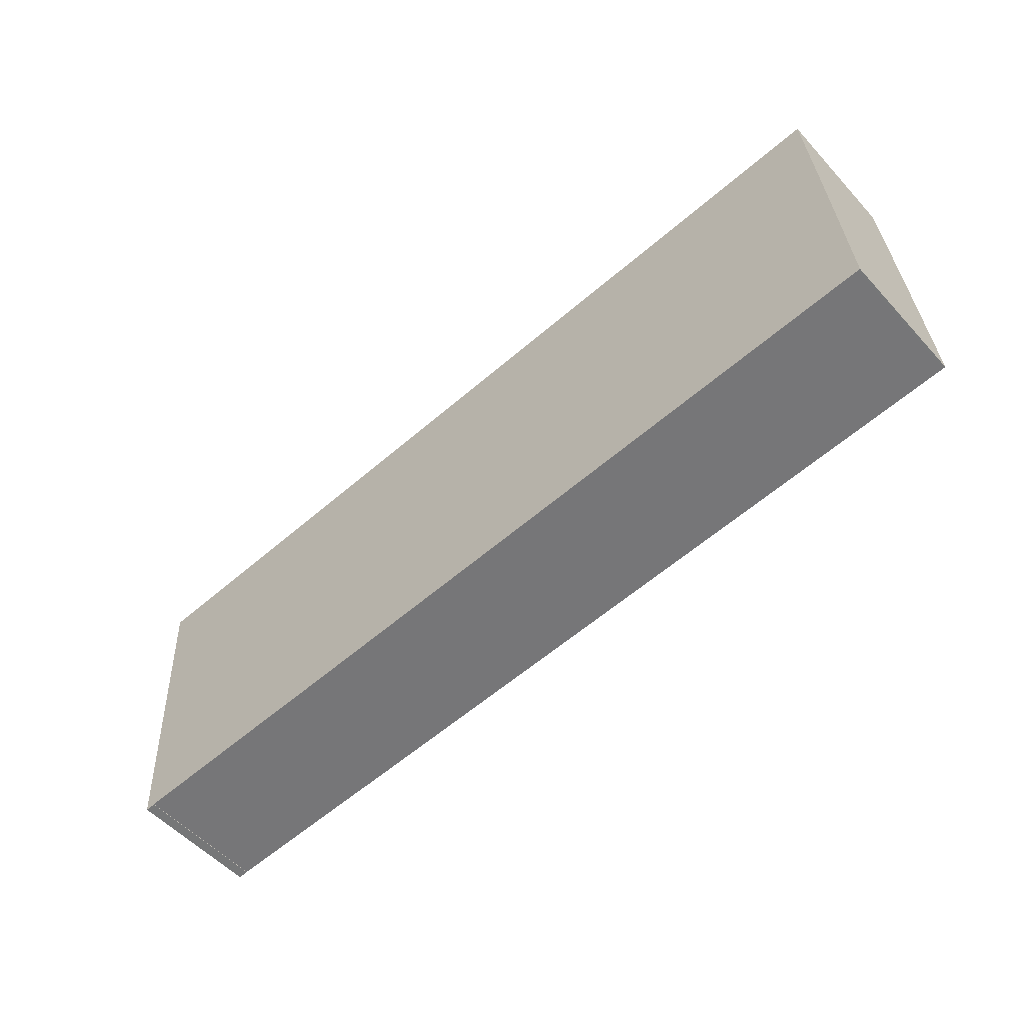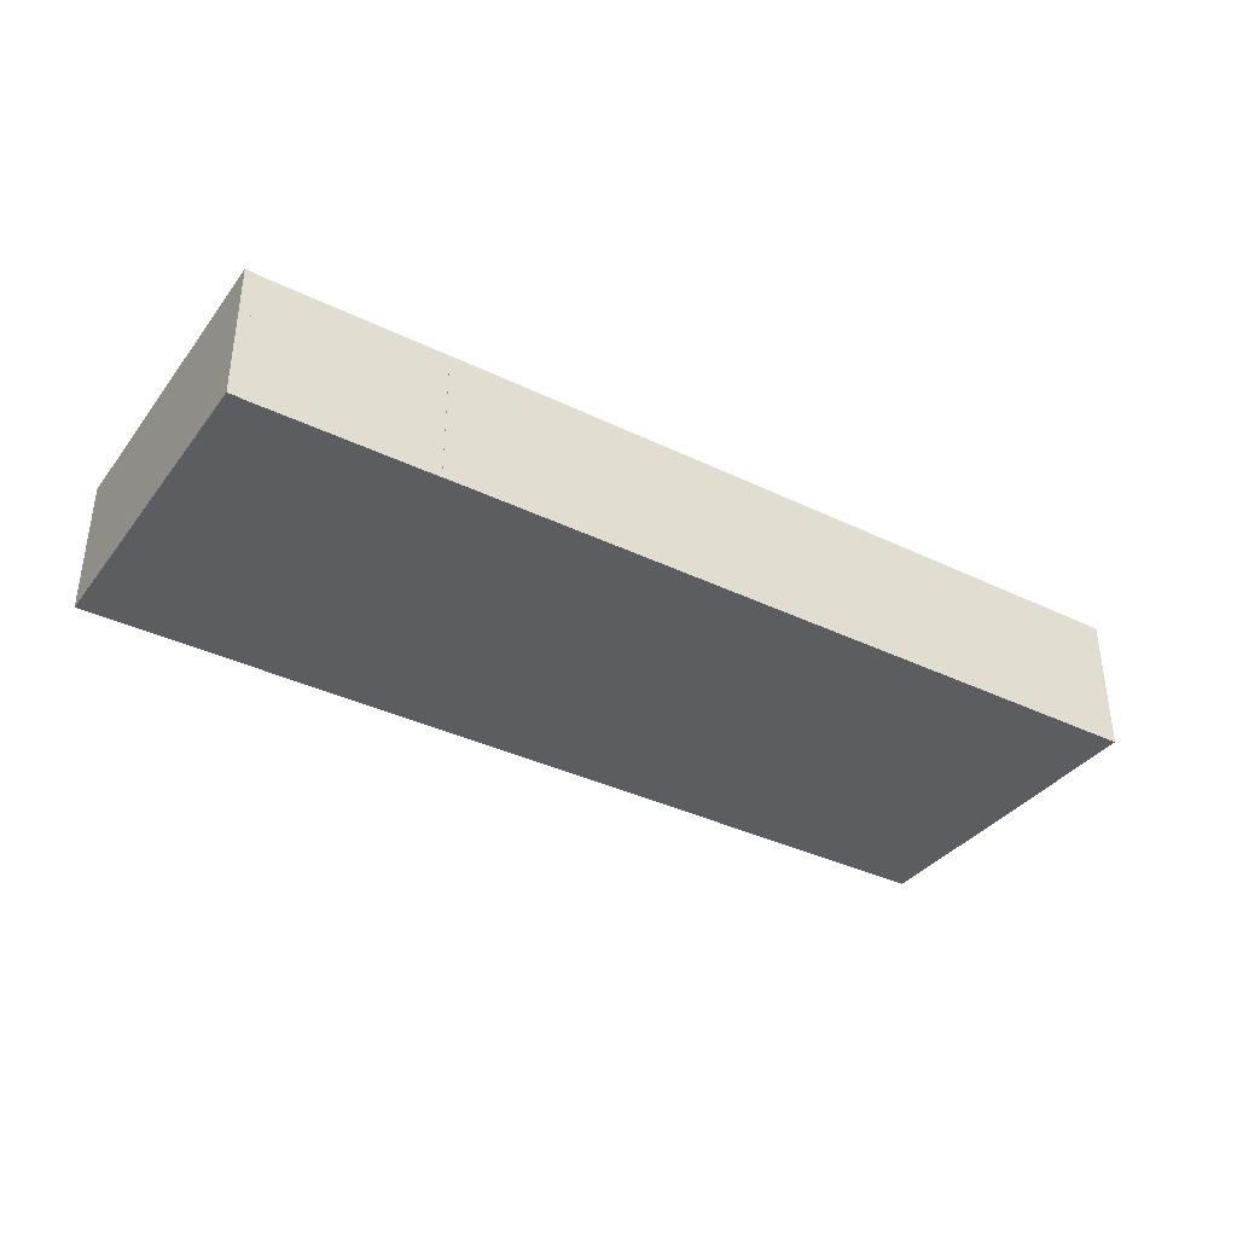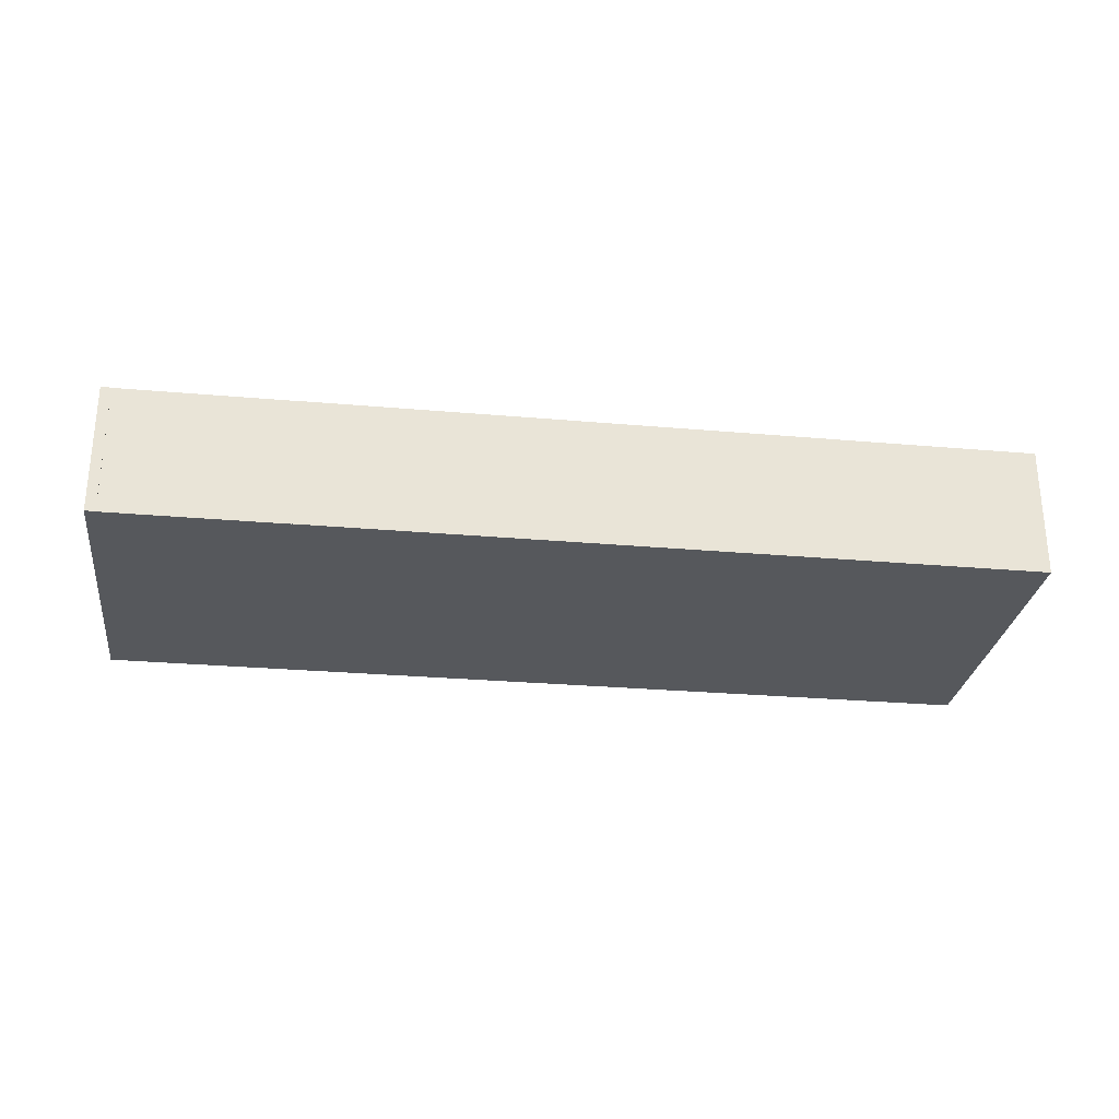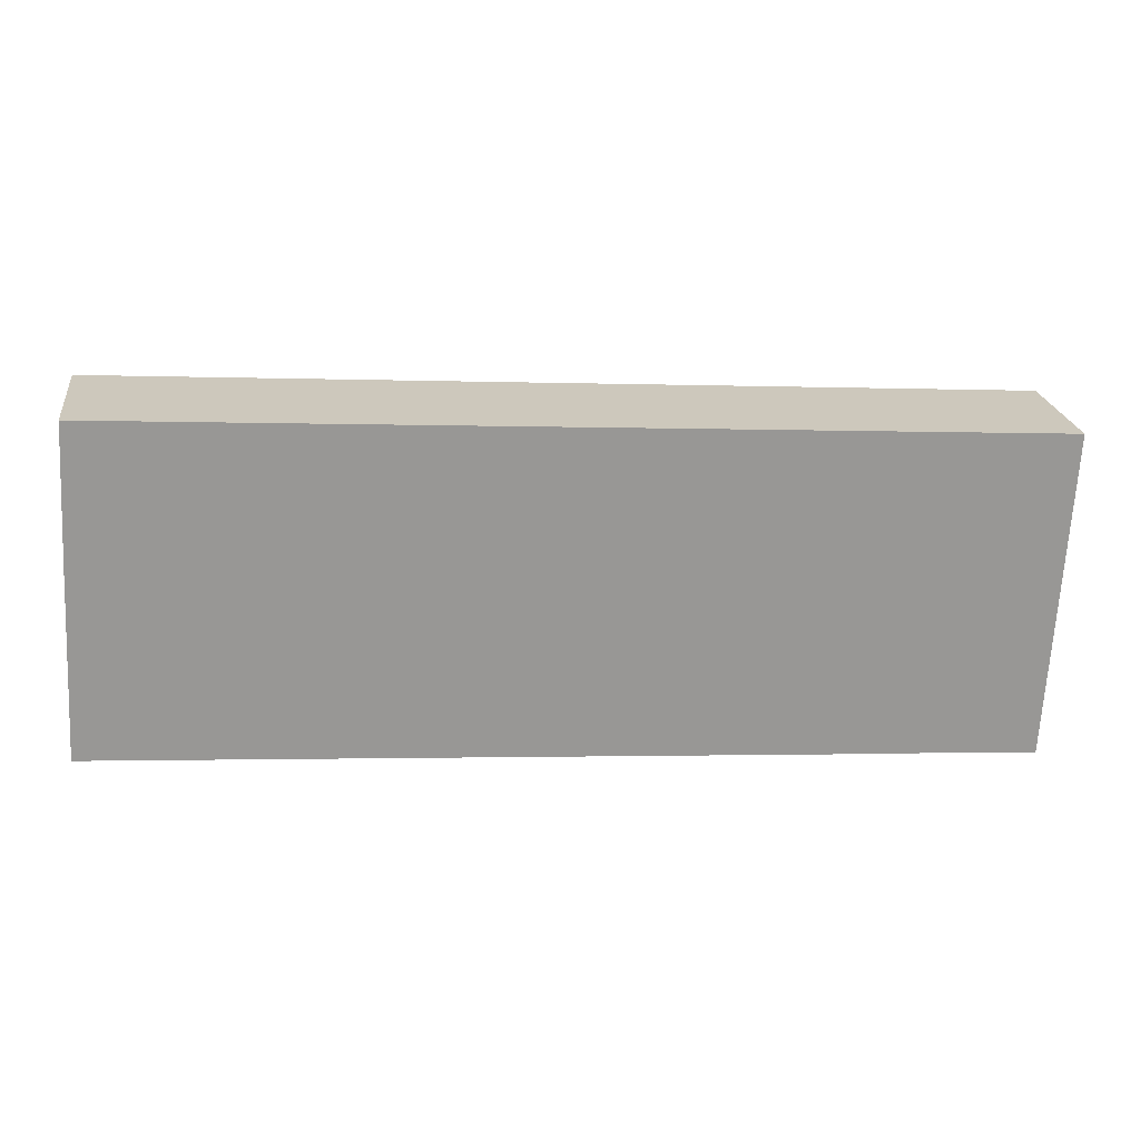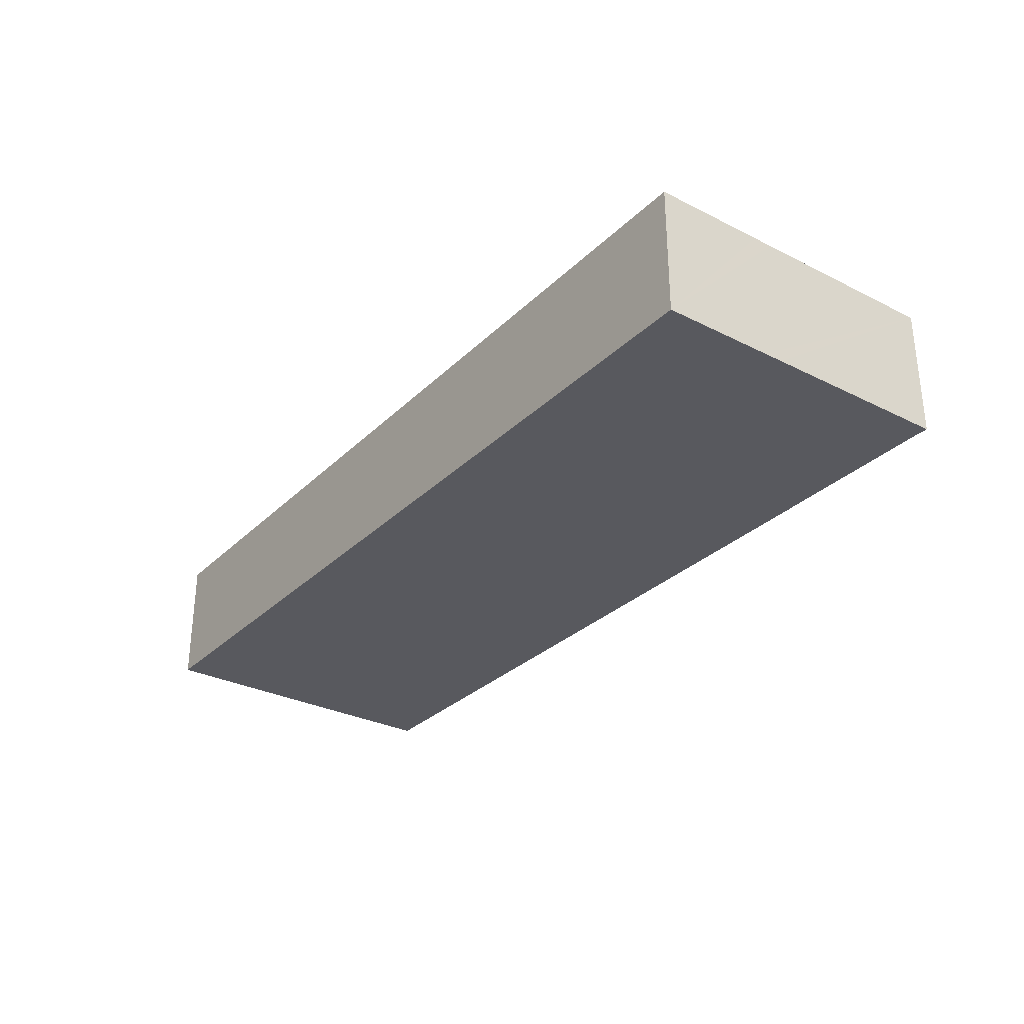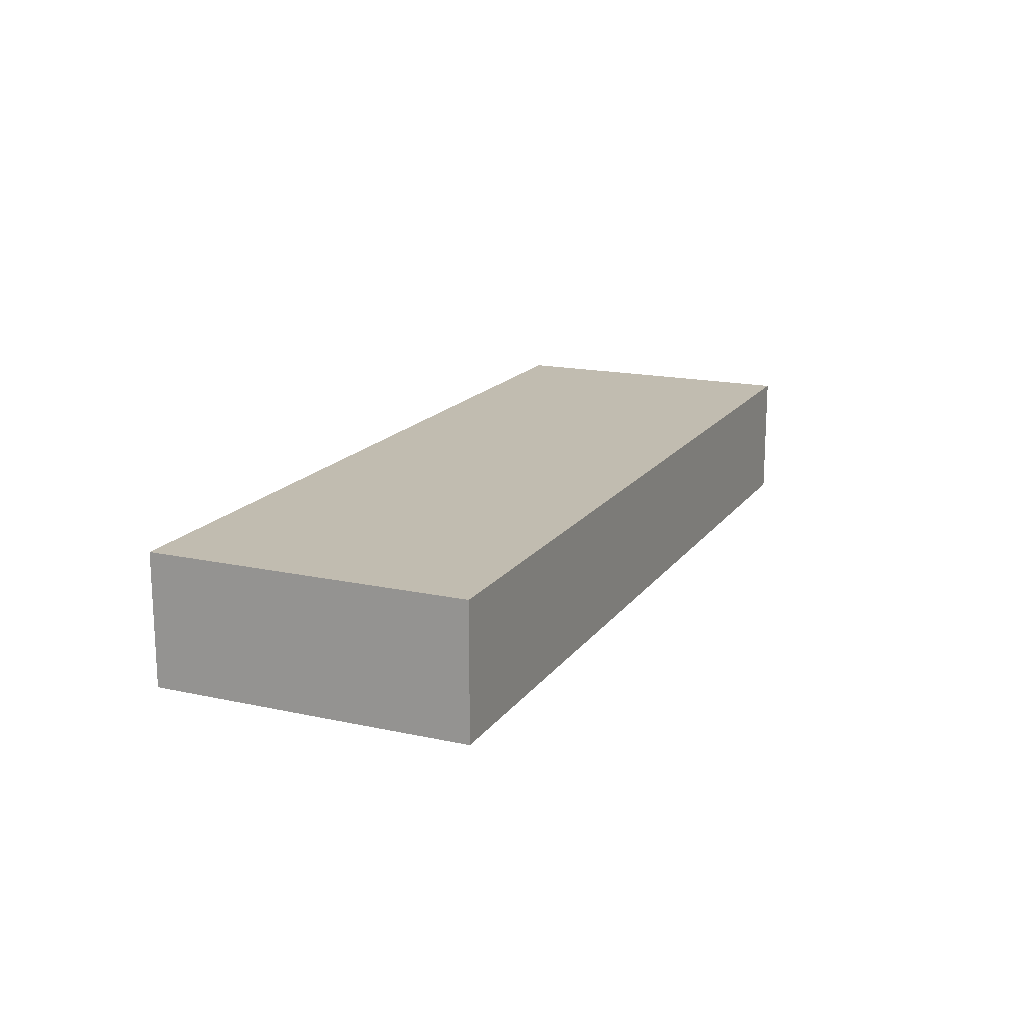
<metadata>
{"format":"obj","ext":"obj","renderer":"f3d","projection":"perspective","resolution":1024,"background":"white","views":[{"elev":-54.5,"azim":-138.6,"up":"+Z"},{"elev":-36.4,"azim":151.0,"up":"+Y"},{"elev":-27.8,"azim":175.7,"up":"+Y"},{"elev":22.2,"azim":-7.7,"up":"+Z"},{"elev":-30.3,"azim":57.1,"up":"+Y"},{"elev":16.6,"azim":-62.8,"up":"+Y"}]}
</metadata>
<code>
v  0.599 8.007 10.99
v  0.161 8.007 -0.01
v  0 8.007 4.903e-16
v  16.29 8.007 -0.965
v  1.047 8.007 18.67
v  1.092 8.007 19.41
v  55.84 8.007 16.23
v  31.1 8.007 -1.842
v  43.54 8.007 -2.562
v  43.54 8.007 -2.578
v  54.13 8.007 -3.176
v  55.46 8.007 9.484
v  54.75 8.007 -3.242
v  55.34 8.007 7.232
v  55.4 8.007 8.334
v  54.13 8.007 -3.205
v  54.13 1.963e-16 -3.205
v  54.13 1.945e-16 -3.176
v  0 0 0
v  0.599 -6.731e-16 10.99
v  1.047 -1.143e-15 18.67
v  1.092 -1.188e-15 19.41
v  43.54 1.569e-16 -2.562
v  43.54 1.579e-16 -2.578
v  31.1 1.128e-16 -1.842
v  16.29 5.909e-17 -0.965
v  0.161 6.123e-19 -0.01
v  54.75 1.985e-16 -3.242
v  55.84 -9.938e-16 16.23
v  55.46 -5.807e-16 9.484
v  55.4 -5.103e-16 8.334
v  55.34 -4.428e-16 7.232
g defaultobject
f 1 2 3
f 2 1 4
f 4 1 5
f 4 5 6
f 4 6 7
f 4 7 8
f 8 7 9
f 8 9 10
f 9 7 11
f 11 7 12
f 11 12 13
f 13 12 14
f 14 12 15
f 13 16 11
f 17 11 16
f 11 17 18
f 19 1 3
f 1 19 20
f 1 20 5
f 5 20 21
f 5 21 6
f 6 21 22
f 18 9 11
f 9 18 23
f 24 8 10
f 8 24 25
f 8 25 4
f 4 25 26
f 4 26 2
f 2 26 27
f 2 27 3
f 3 27 19
f 28 16 13
f 16 28 17
f 23 10 9
f 10 23 24
f 29 12 7
f 12 29 15
f 15 29 14
f 14 29 30
f 14 30 13
f 13 30 31
f 13 31 32
f 13 32 28
f 22 7 6
f 7 22 29
f 28 18 17
f 18 28 30
f 18 30 29
f 30 28 32
f 30 32 31
f 20 22 21
f 22 20 29
f 29 20 19
f 29 19 27
f 29 27 26
f 29 26 25
f 29 25 23
f 23 25 24
f 29 23 18

</code>
